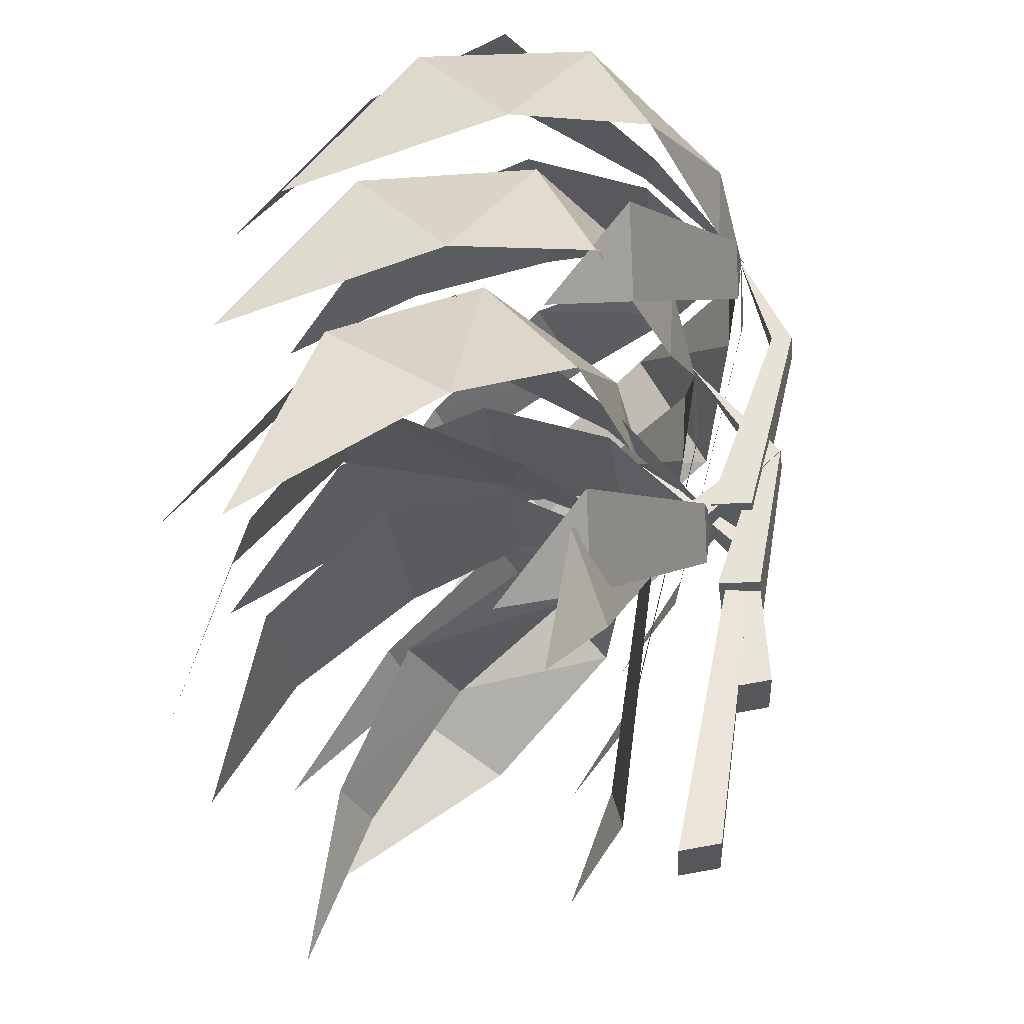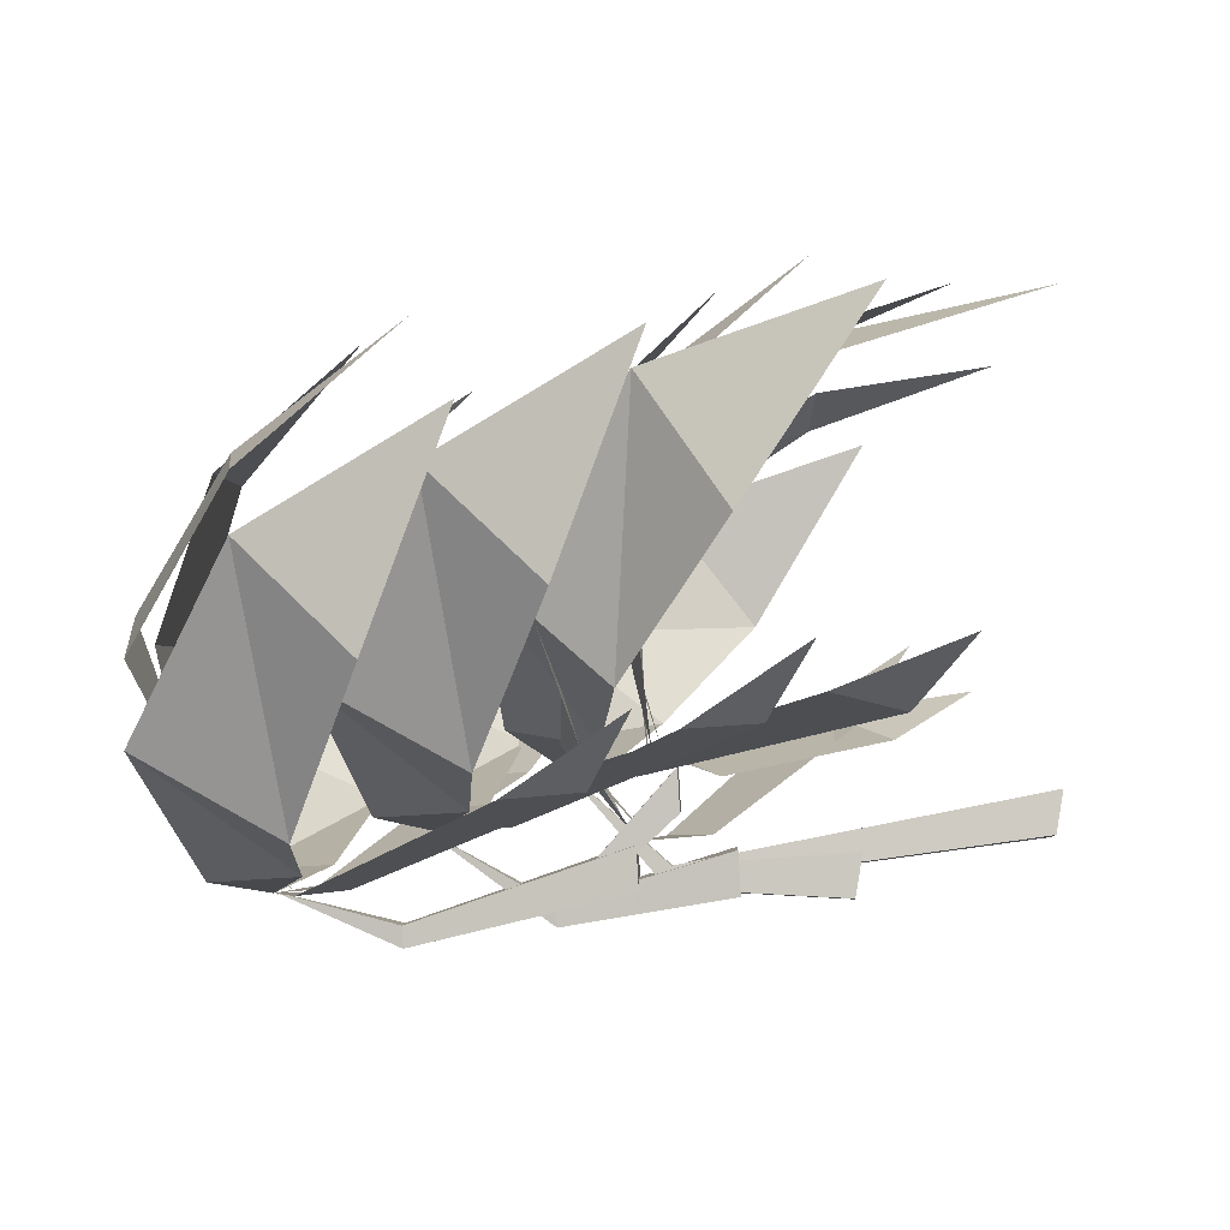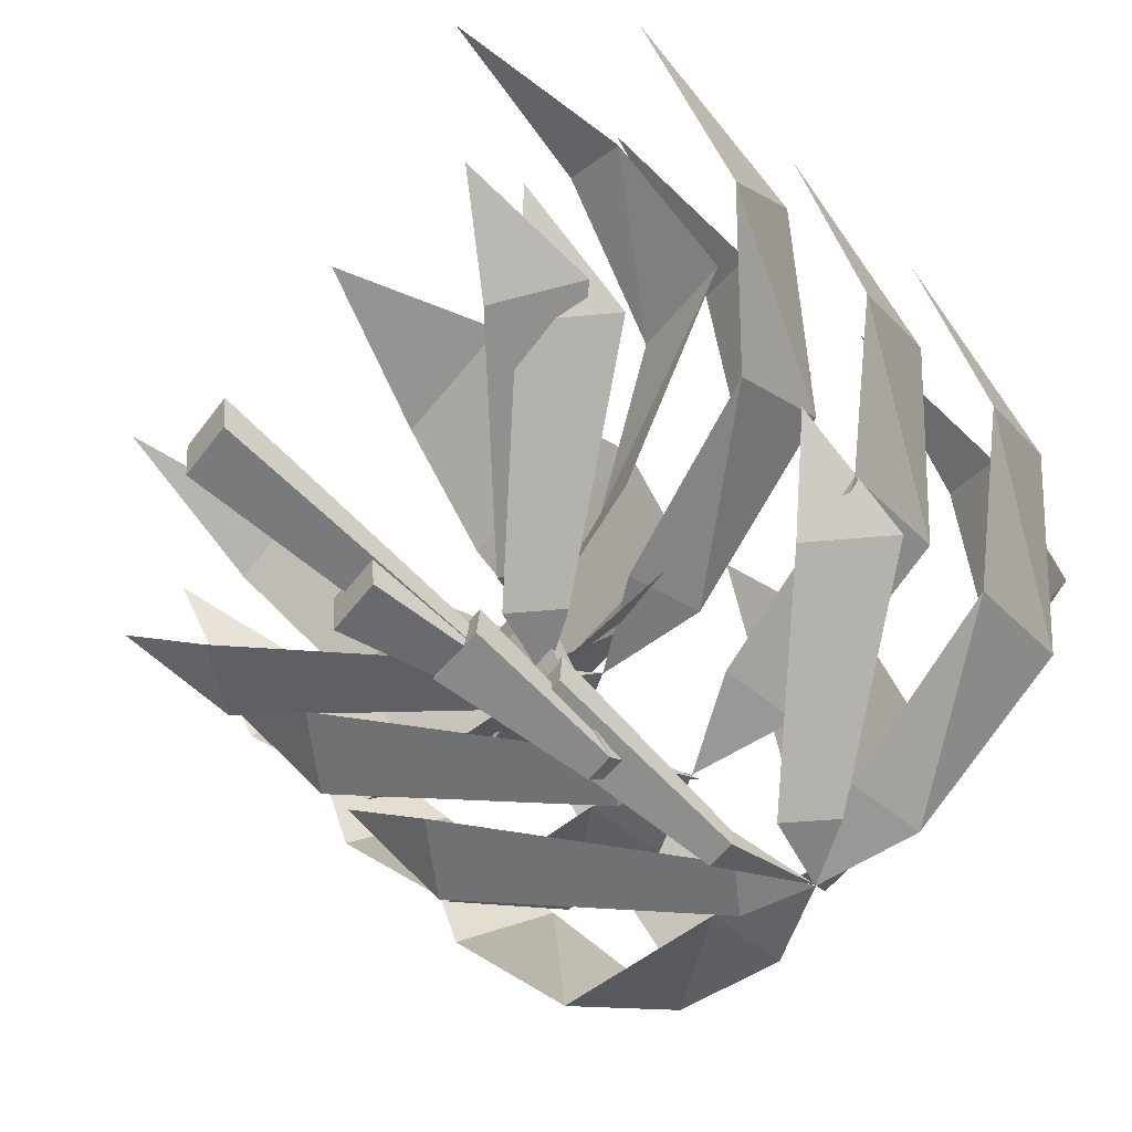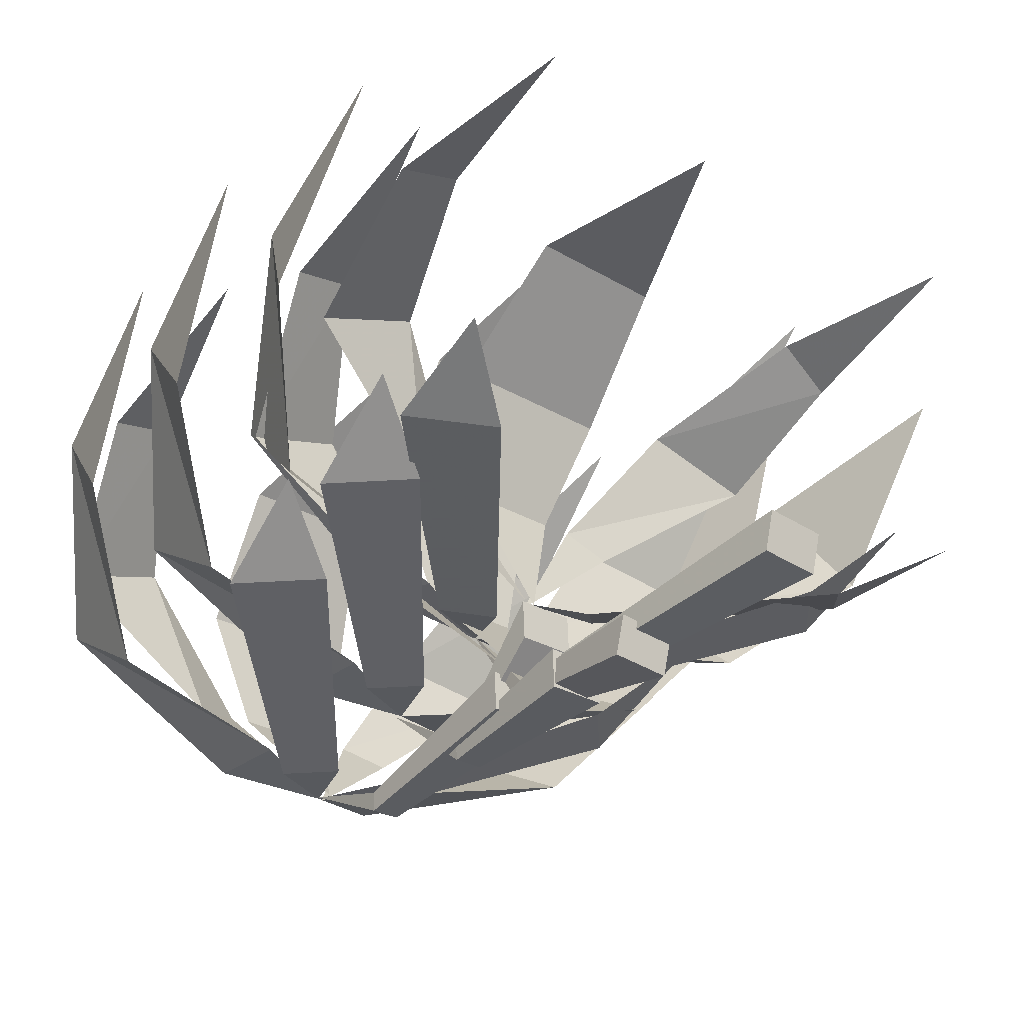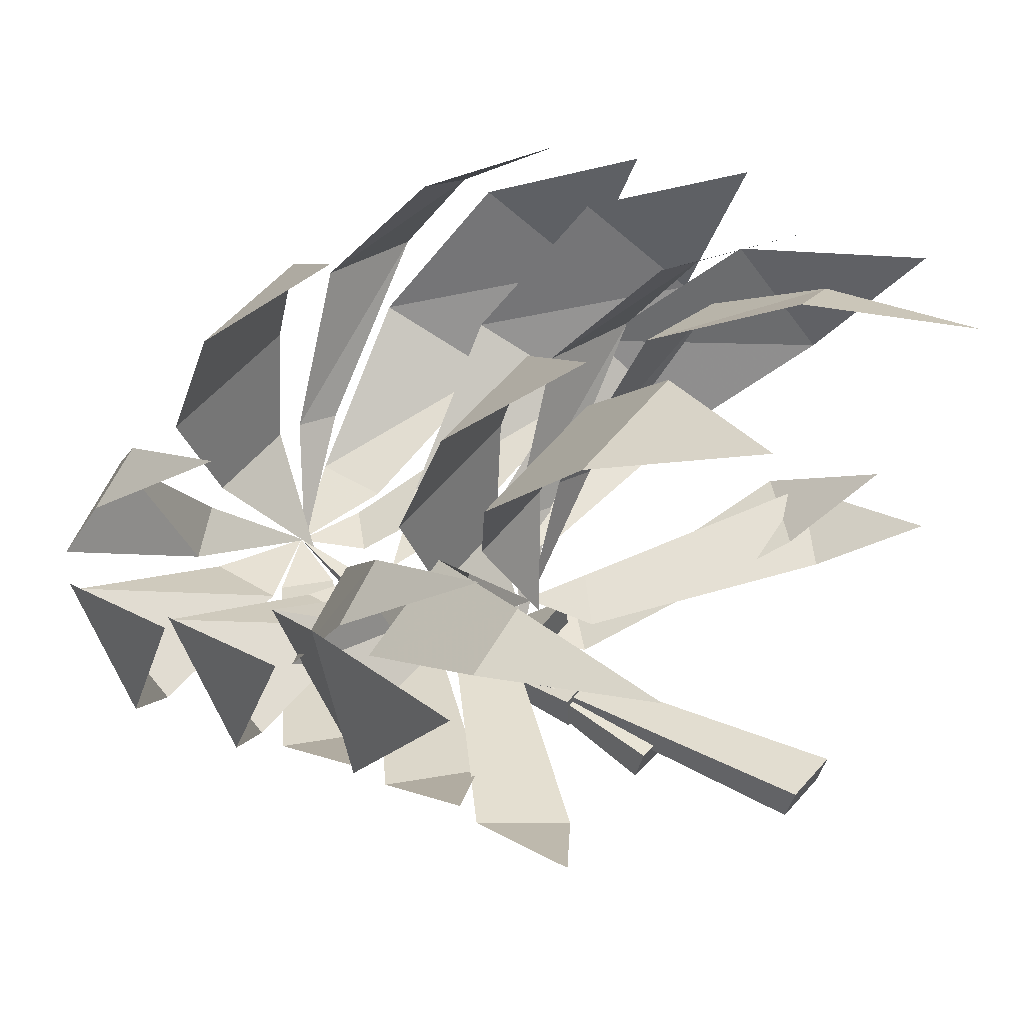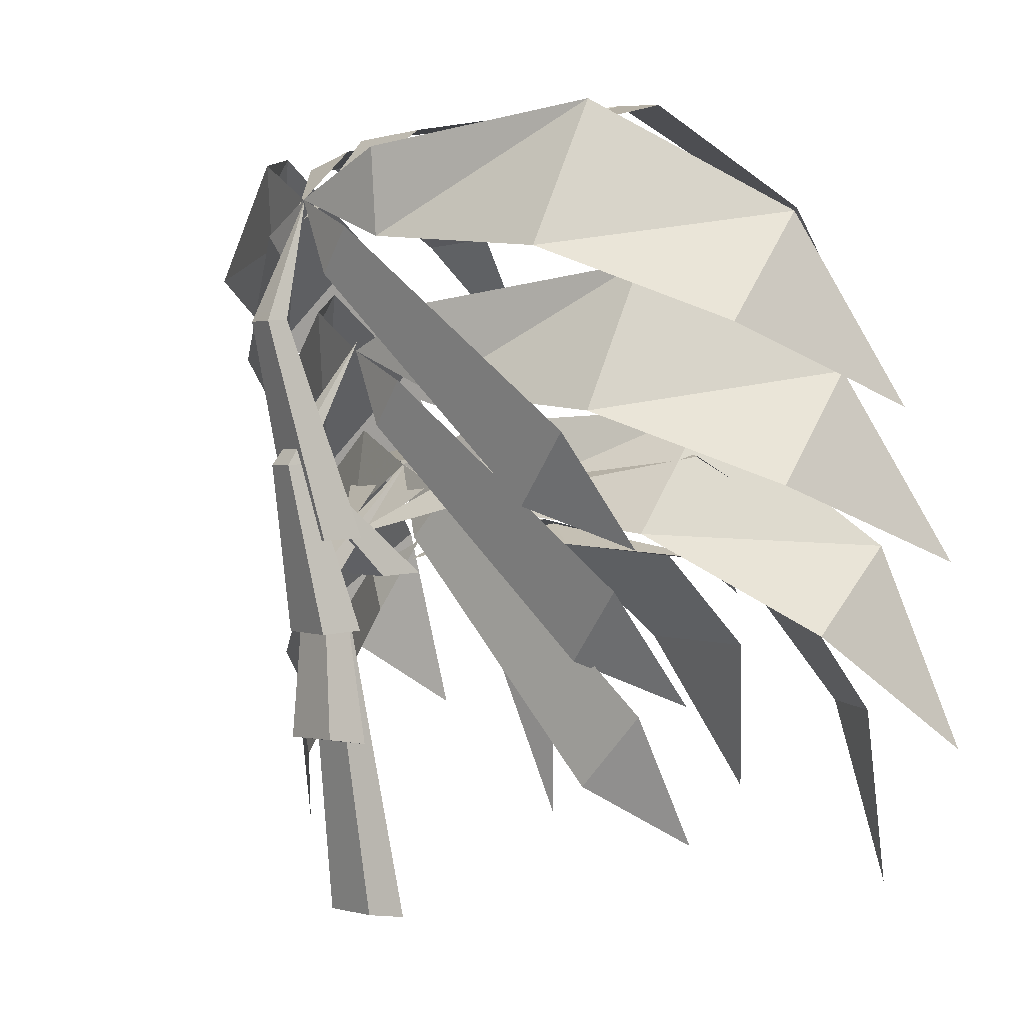
<metadata>
{"format":"obj","ext":"obj","renderer":"f3d","projection":"perspective","resolution":1024,"background":"white","views":[{"elev":-31.6,"azim":98.0,"up":"+Y"},{"elev":-1.2,"azim":-87.8,"up":"+Z"},{"elev":-58.9,"azim":51.8,"up":"+Z"},{"elev":-26.3,"azim":-42.7,"up":"+Z"},{"elev":49.4,"azim":-54.1,"up":"+Z"},{"elev":1.7,"azim":-123.8,"up":"+Y"}]}
</metadata>
<code>
o Inst3D_RefRep.284
v -0.594 2.6 0.6039
v -1.019 2.266 0.9758
v -0.3292 2.176 -0.1315
v -0.9309 2.558 0.2416
v -1.218 2.233 0.7958
v -1.327 1.89 0.4788
v -0.9728 1.571 0.1163
v -0.748 1.347 0.1275
v -0.003117 2.31 -0.2036
v 0.09784 2.069 -0.1879
v 0.756 1.608 0.1273
v 0.9806 1.833 0.1116
v 0.3263 2.176 -0.1414
v 1.011 2.113 0.03352
v 0.9013 2.547 0.2327
v 1.363 1.904 0.4438
v 1.362 1.683 1.14
v 1.238 2.286 0.7492
v -0.003276 2.292 -0.2193
v 0.4215 2.456 0.06016
v 1.032 2.54 0.5012
v 0.2621 2.507 0.1111
v 0.6376 2.615 0.5901
v -0.1744 2.535 0.1173
v 0.3075 2.607 0.5206
v -0.2372 2.453 1.022
v 0.257 2.453 1.017
v 0.01407 2.052 1.427
v -0.1175 0.9399 -0.06625
v -0.06792 1.468 -0.2969
v -0.1189 0.9317 -0.2017
v 0.08879 0.9317 -0.2038
v 0.09016 0.9399 -0.06835
v 0.0366 1.472 -0.2303
v -9.9e-05 1.237 -0.04096
v -0.8865 0.7565 1.545
v -0.9416 2.082 0.4265
v -0.2539 1.733 -0.007877
v 0.09939 1.013 -0.03421
v 0.24 1.153 -0.04407
v 0.3155 1.7 0.04353
v 1 1.636 0.2185
v 1.033 1.484 0.6549
v 1.006 0.754 1.537
v 0.8529 1.243 1.201
v 0.1775 1.478 0.2674
v -0.2961 1.551 0.6803
v 0.04678 0.5955 -0.2204
v 0.01091 1.466 0.1787
v -0.4486 1.214 0.5046
v -0.9533 1.152 0.9511
v -0.3035 1.603 0.2841
v -0.3177 1.333 0.2398
v -1.286 0.9575 0.8491
v -0.2343 1.376 0.1807
v 0.9538 1.564 0.5783
v 1.392 0.8717 0.6051
v 0.181 1.284 0.6068
v 0.3124 1.18 1.007
v -0.08464 1.117 0.1736
v -0.06723 1.472 -0.2292
v -0.01313 1.865 -0.0132
v -1.028 0.7415 0.5399
v -0.4517 1.369 0.2044
v -0.34 1.7 0.05344
v -1.007 1.633 0.1859
v -1.338 1.414 0.6638
v -1.354 1.171 1.312
v -0.0125 1.834 -0.01868
v -0.9836 1.095 0.3013
v -0.1131 1.593 -0.000864
v 1.351 1.206 1.325
v -0.001722 1.236 -0.06569
v 0.2636 1.451 0.2648
v 1.07 1.22 1.093
v 0.6392 1.559 0.7437
v 0.309 1.551 0.6742
v 0.01562 0.9955 1.58
v -0.09551 0.0203 -0.02127
v 0.1223 -0.009962 0.09362
v -0.08443 -0.002179 0.1121
v 0.02343 1.129 -0.123
v 0.7571 0.4344 0.2325
v 0.9826 0.6439 0.3115
v -0.2593 1.273 0.5859
v -0.5892 1.143 1.08
v -1.136 1.216 1.224
v -1.272 0.5767 1.428
v 0.01114 1.467 0.1732
v 0.2424 1.118 0.1881
v 0.3487 1.579 0.2226
v 0.267 1.26 0.5929
v 1.036 1.124 0.9605
v 1.005 0.09301 1.458
v 0.2608 0.8332 1.393
v -0.1061 1.228 -0.1897
v 0.04857 1.924 -0.2943
v 0.1029 1.236 -0.05635
v -0.05526 1.924 -0.2933
v 0.04789 1.92 -0.3621
v -0.002376 2.31 -0.1982
v -1.017 1.218 0.355
v 1.023 1.426 0.381
v -0.001653 2.293 -0.1946
v -0.2642 2.514 0.09993
v -0.4532 2.425 0.05071
v -0.958 2.553 0.4831
v -0.7794 2.304 1.038
v -0.888 1.813 1.391
v -0.3294 2.45 -0.148
v -0.9958 2.109 0.000959
v -1.344 1.647 1.127
v -0.001745 2.31 -0.2037
v -0.2432 2.209 -0.1929
v -0.1024 2.069 -0.1858
v 0.2385 2.209 -0.1977
v 0.3261 2.45 -0.1579
v 1.068 2.276 0.9398
v 1.004 1.81 1.384
v 0.8513 2.299 1.047
v -0.002446 2.245 -0.2051
v 0.176 2.535 0.1138
v -0.2976 2.607 0.5267
v -0.7588 0.8708 0.3125
v 0.9822 0.7766 0.2652
v -0.2627 1.457 0.2536
v -0.5924 1.544 0.7576
v -1.017 1.21 1.129
v -0.3401 1.973 0.037
v 0.8905 2.071 0.4176
v 1.352 1.427 0.6287
v 1.227 1.81 0.9342
v 0.2586 1.397 1.17
v -0.2356 1.397 1.175
v -0.1488 0.5808 -0.06853
v -0.1599 0.6033 -0.2019
v 0.05786 0.573 -0.08702
v -0.07993 1.133 -0.1137
v 1.023 0.1618 0.3869
v 0.002602 1.194 0.2259
v -0.7763 0.6934 1.352
v -1.016 0.6861 1.28
v -0.1014 1.232 0.1454
v -0.9759 0.7144 0.3984
v 0.001218 1.213 0.2248
v 0.1011 0.9871 0.1386
v 1.31 1.18 0.9961
v 0.000999 1.204 0.2032
v 0.4262 1.234 0.525
v 0.6425 1.157 1.073
v 0.001616 1.155 0.1963
v -0.1694 1.284 0.6103
v -0.2927 1.18 1.013
v -0.2333 0.8332 1.398
v 0.01581 0.2988 1.599
v 0.123 1.117 0.1715
v 0.1217 1.108 0.03603
v -0.08601 1.108 0.03813
v 0.03591 1.468 -0.298
v 0.7576 0.5523 0.2809
v 1.024 0.37 0.5347
v -0.9565 1.497 0.6367
v -0.7779 1.248 1.192
v -1.229 1.756 0.9808
v -0.001563 1.254 -0.04999
v 0.3153 1.973 0.0271
v 0.4231 1.4 0.2138
v -0.000892 1.189 -0.05149
v -0.1728 1.478 0.271
v 0.1112 0.01251 -0.03976
v -0.08546 1.144 -0.1804
v 0.01789 1.14 -0.1897
v -1.024 0.3183 0.556
v -0.7638 0.4845 0.3421
v -0.8873 0.1001 1.468
v -0.8699 1.645 0.7343
v -0.9763 1.265 0.4067
v 0.3345 1.309 0.1782
v 1.025 1.181 0.2801
v 1.426 0.5005 1.233
v 1.071 0.7009 1.249
v 0.8544 0.6787 1.356
v -0.1048 1.236 -0.05425
v -0.05595 1.92 -0.361
v 0.1015 1.228 -0.1918
f 7 8 102
f 11 12 103
f 104 106 105
f 106 1 105
f 107 2 108
f 108 2 109
f 111 6 5
f 5 6 112
f 113 115 114
f 114 115 7
f 9 116 10
f 10 116 11
f 113 117 13
f 117 15 14
f 15 18 16
f 20 22 21
f 22 23 21
f 118 120 119
f 121 24 122
f 122 24 25
f 27 26 28
f 33 29 32
f 32 29 31
f 29 30 31
f 30 159 31
f 31 159 32
f 32 34 33
f 33 61 29
f 29 61 30
f 61 62 30
f 62 61 34
f 126 64 127
f 69 65 129
f 164 67 68
f 41 166 42
f 166 130 42
f 42 130 131
f 167 74 43
f 169 47 77
f 77 47 133
f 47 134 133
f 137 135 48
f 135 171 136
f 82 138 137
f 137 138 135
f 135 138 171
f 50 51 86
f 86 51 141
f 146 90 83
f 90 84 83
f 151 152 58
f 60 30 158
f 30 159 158
f 160 125 161
f 162 128 163
f 163 128 36
f 69 71 38
f 71 124 70
f 165 40 39
f 75 45 44
f 168 169 46
f 46 169 77
f 133 134 78
f 170 81 79
f 81 171 79
f 80 138 81
f 81 138 171
f 171 49 172
f 172 49 82
f 49 138 82
f 51 142 141
f 141 142 175
f 176 177 87
f 177 54 87
f 87 54 88
f 148 92 149
f 149 92 93
f 150 182 181
f 58 152 59
f 152 153 59
f 59 153 95
f 98 183 185
f 185 183 96
f 183 184 96
f 184 100 96
f 96 100 185
f 100 97 185
f 185 97 98
f 97 99 98
f 98 99 183
f 183 99 184
f 184 101 100
f 100 101 97
f 101 99 97
f 107 1 106
f 1 107 108
f 113 3 110
f 110 3 4
f 3 111 4
f 4 111 5
f 115 8 7
f 116 12 11
f 13 117 14
f 14 15 16
f 16 18 17
f 19 22 20
f 21 23 118
f 23 120 118
f 24 123 25
f 25 123 27
f 123 26 27
f 159 34 32
f 34 61 33
f 159 62 34
f 70 124 63
f 35 64 126
f 64 162 127
f 127 162 163
f 129 65 37
f 65 66 37
f 66 67 164
f 38 71 70
f 39 40 160
f 69 166 41
f 131 132 72
f 76 45 75
f 48 135 136
f 171 172 136
f 136 172 48
f 172 82 48
f 48 82 137
f 138 49 171
f 83 84 139
f 89 53 52
f 52 53 176
f 53 177 176
f 143 174 144
f 145 90 146
f 178 91 179
f 57 147 180
f 92 150 93
f 93 150 181
f 181 182 94
f 156 60 157
f 157 60 158
f 158 159 157
f 159 34 157
f 157 34 156
f 34 61 156
f 156 61 60
f 60 61 30
f 30 62 159
f 37 66 164
f 40 125 160
f 130 132 131
f 73 74 167
f 74 76 43
f 43 76 75
f 80 81 170
f 171 172 79
f 79 172 170
f 172 82 170
f 170 82 80
f 82 138 80
f 144 174 173
f 140 50 85
f 85 50 86
f 89 143 55
f 55 143 144
f 89 91 178
f 91 56 179
f 179 56 57
f 56 147 57
f 153 154 95
f 95 154 155
f 99 101 184

</code>
